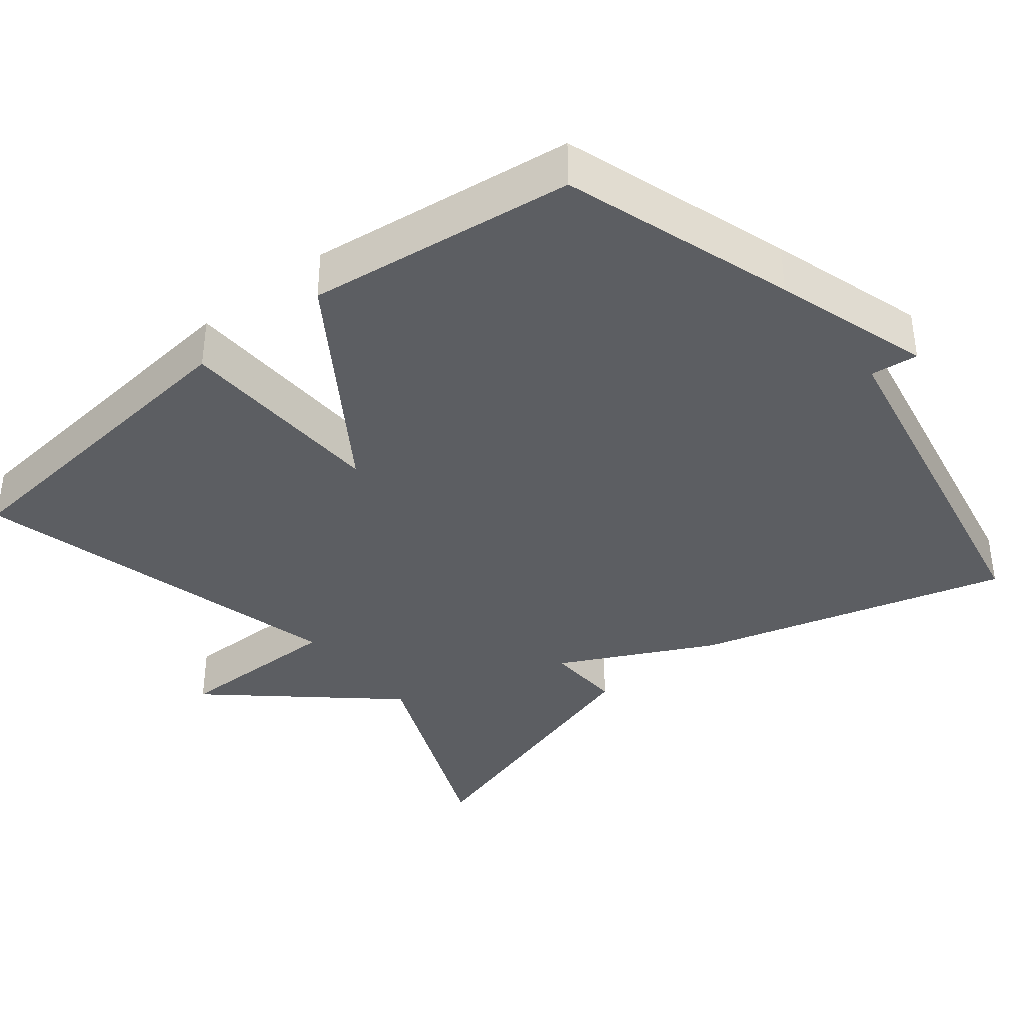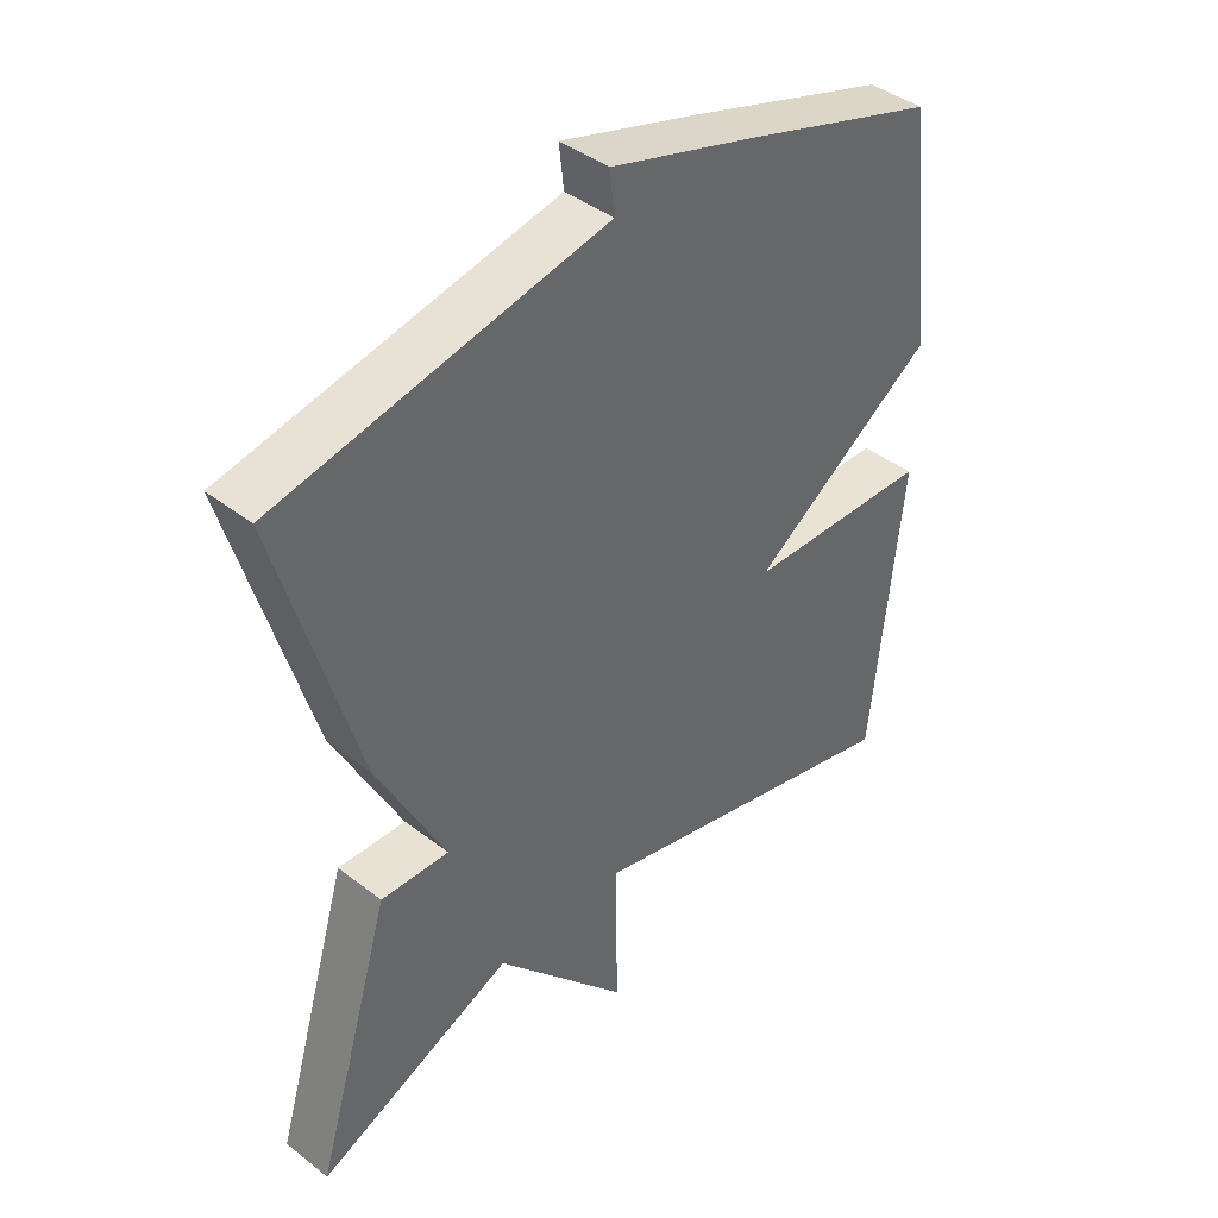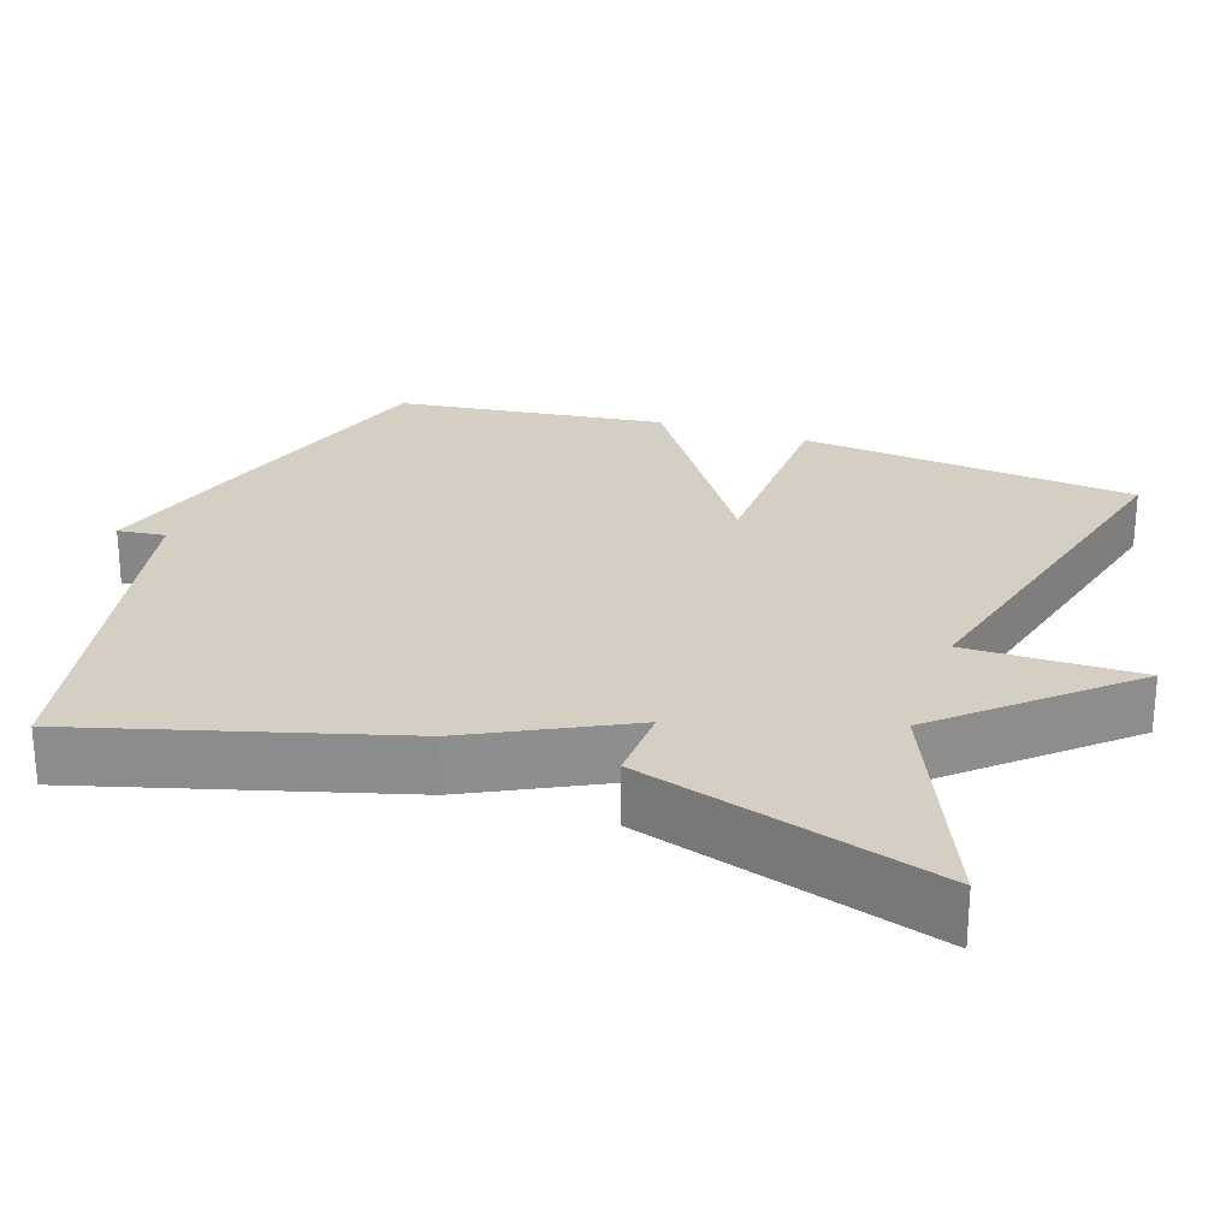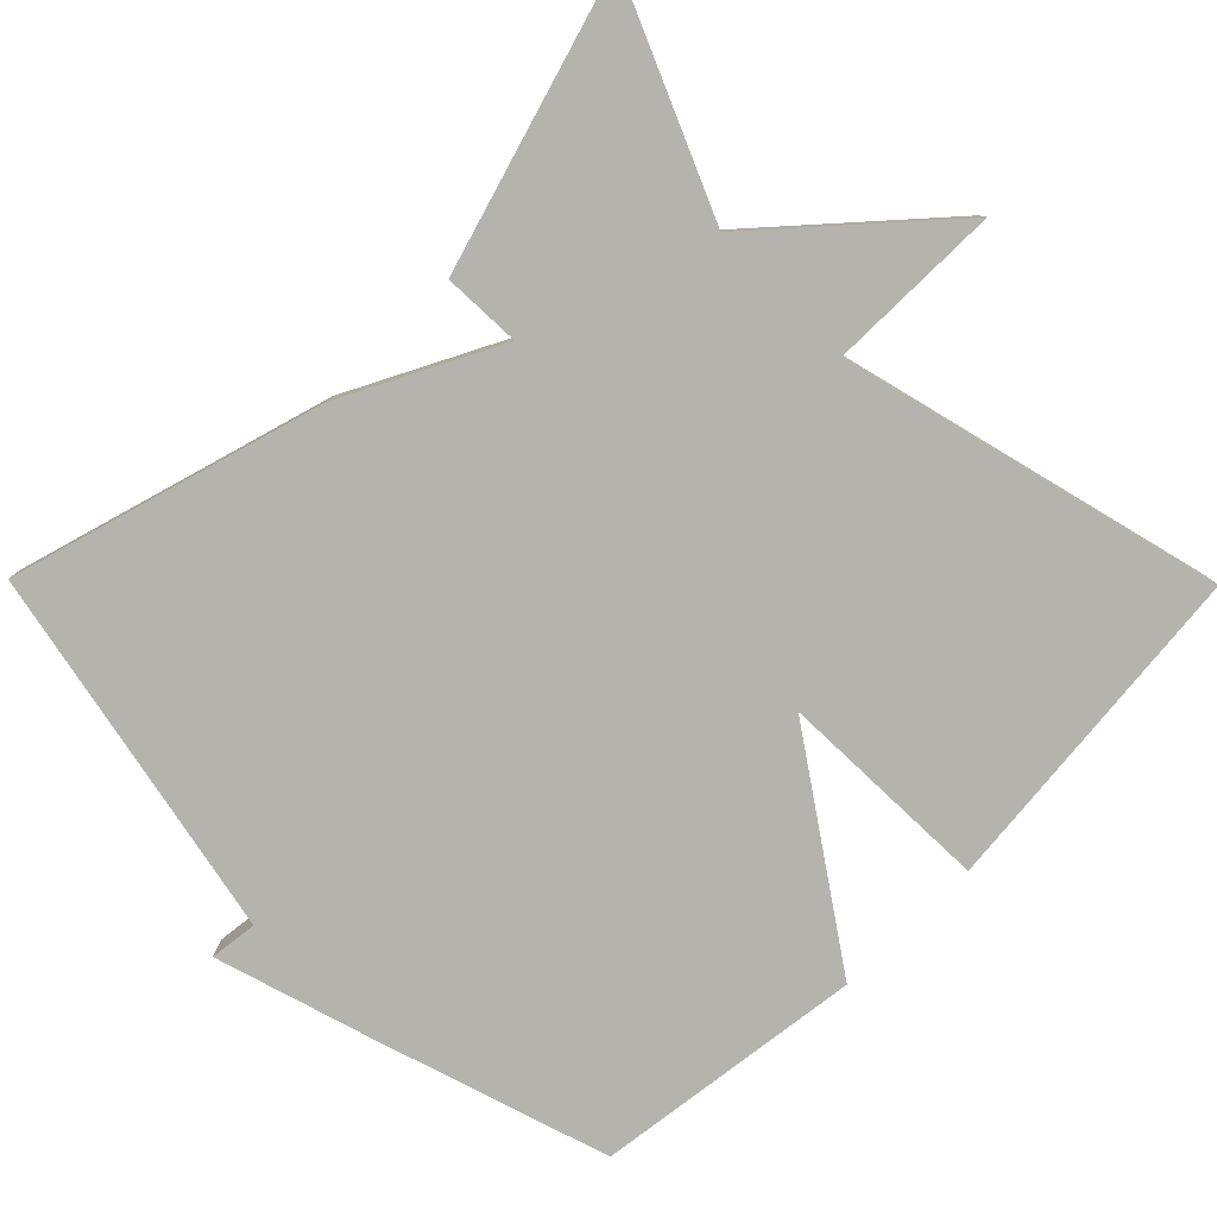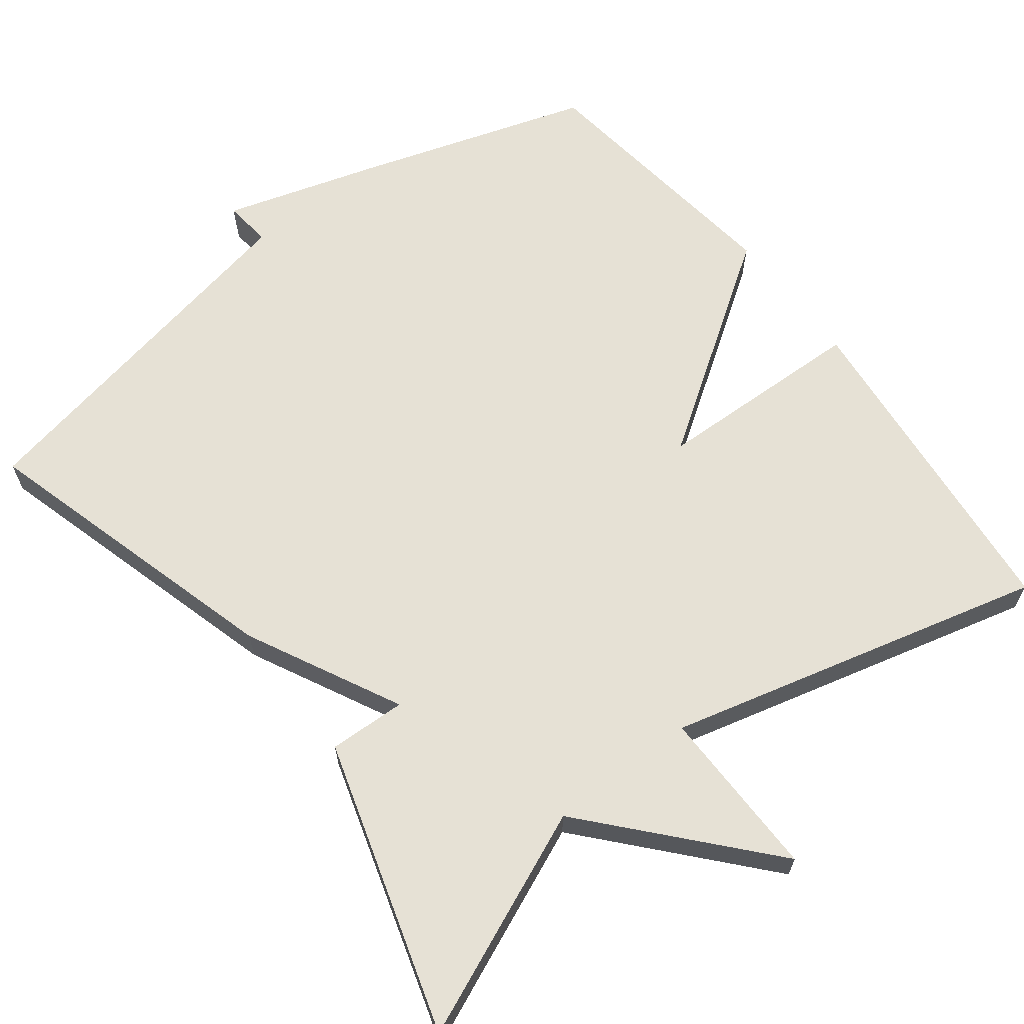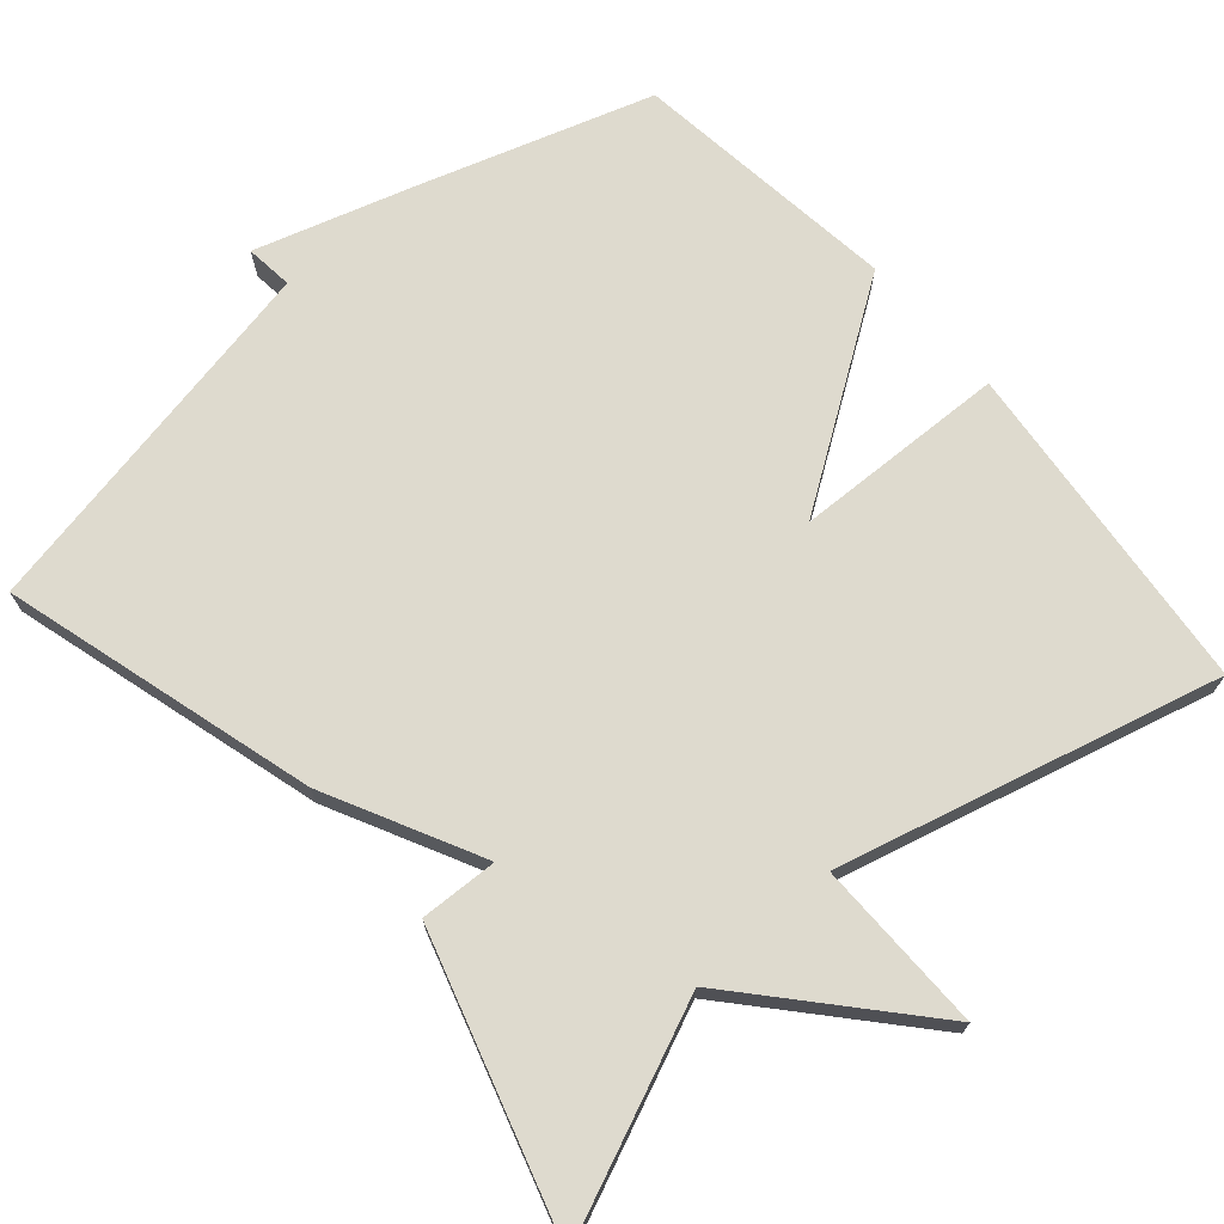
<metadata>
{"format":"obj","ext":"obj","renderer":"f3d","projection":"perspective","resolution":1024,"background":"white","views":[{"elev":-37.8,"azim":-51.1,"up":"+Y"},{"elev":41.8,"azim":133.0,"up":"+Z"},{"elev":25.4,"azim":108.8,"up":"+Y"},{"elev":-80.0,"azim":134.7,"up":"+Y"},{"elev":64.6,"azim":142.5,"up":"+Y"},{"elev":71.2,"azim":139.1,"up":"+Y"}]}
</metadata>
<code>
v 0.5 0.07 -0.5
v 0.202 0.07 -0.372
v 0 0.07 -0.6
v 0.002 0.07 -0.372
v -0.5 0.07 -0.5
v -0.545 0.07 -0.055
v -0.263 0.07 -0.046
v -0.545 0.07 0.145
v -0.5 0.07 0.5
v -0.193 0.07 0.598
v 0.014 0.07 0.661
v 0.007 0.07 0.598
v 0.5 0.07 0.5
v 0.383 0.07 0.087
v 0.28 0.07 -0.117
v 0.383 0.07 -0.113
v 0.5 0 -0.5
v 0.202 0 -0.372
v 0 0 -0.6
v 0.002 0 -0.372
v -0.5 0 -0.5
v -0.545 0 -0.055
v -0.263 0 -0.046
v -0.545 0 0.145
v -0.5 0 0.5
v -0.193 0 0.598
v 0.014 0 0.661
v 0.007 0 0.598
v 0.5 0 0.5
v 0.383 0 0.087
v 0.28 0 -0.117
v 0.383 0 -0.113
f 15 16 1 2
f 12 13 14 15
f 12 15 2
f 10 11 12
f 9 10 12
f 8 9 12
f 7 8 12
f 7 12 2
f 4 5 6 7
f 4 7 2
f 2 3 4
f 18 17 32 31
f 31 30 29 28
f 18 31 28
f 28 27 26
f 28 26 25
f 28 25 24
f 28 24 23
f 18 28 23
f 23 22 21 20
f 18 23 20
f 20 19 18
f 1 17 18 2
f 2 18 19 3
f 3 19 20 4
f 4 20 21 5
f 5 21 22 6
f 6 22 23 7
f 7 23 24 8
f 8 24 25 9
f 9 25 26 10
f 10 26 27 11
f 11 27 28 12
f 12 28 29 13
f 13 29 30 14
f 14 30 31 15
f 15 31 32 16
f 16 32 17 1

</code>
